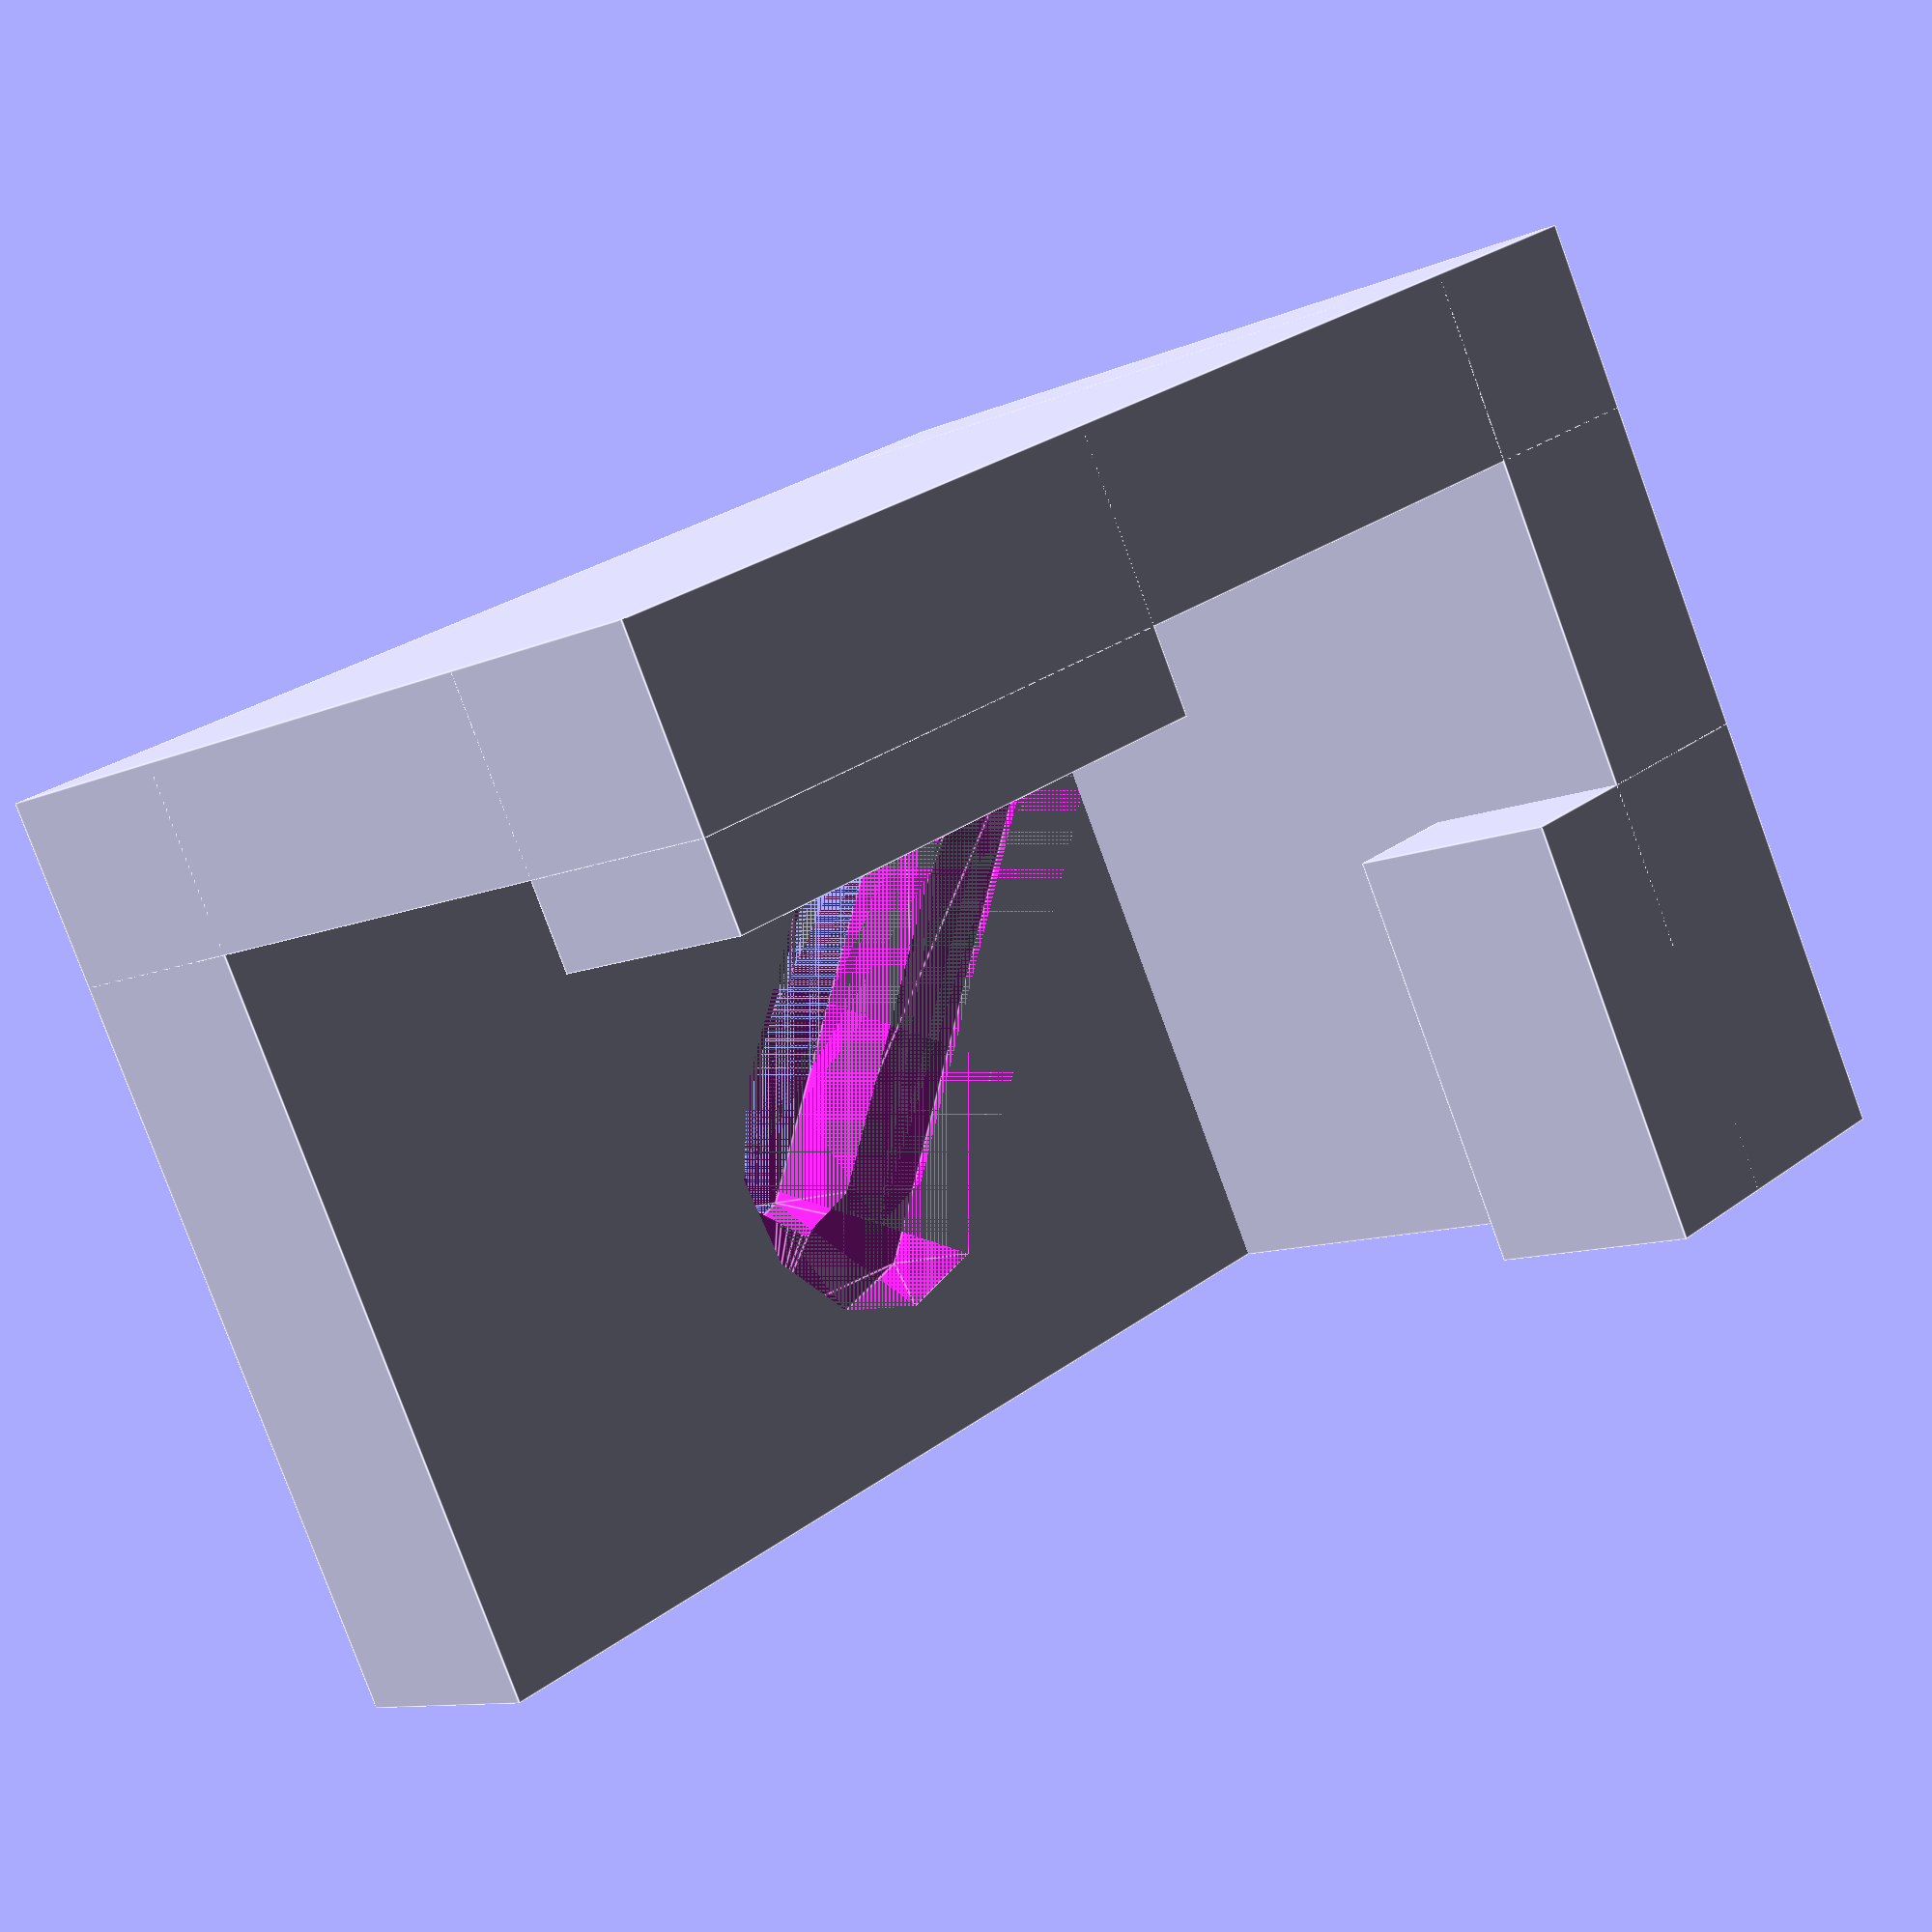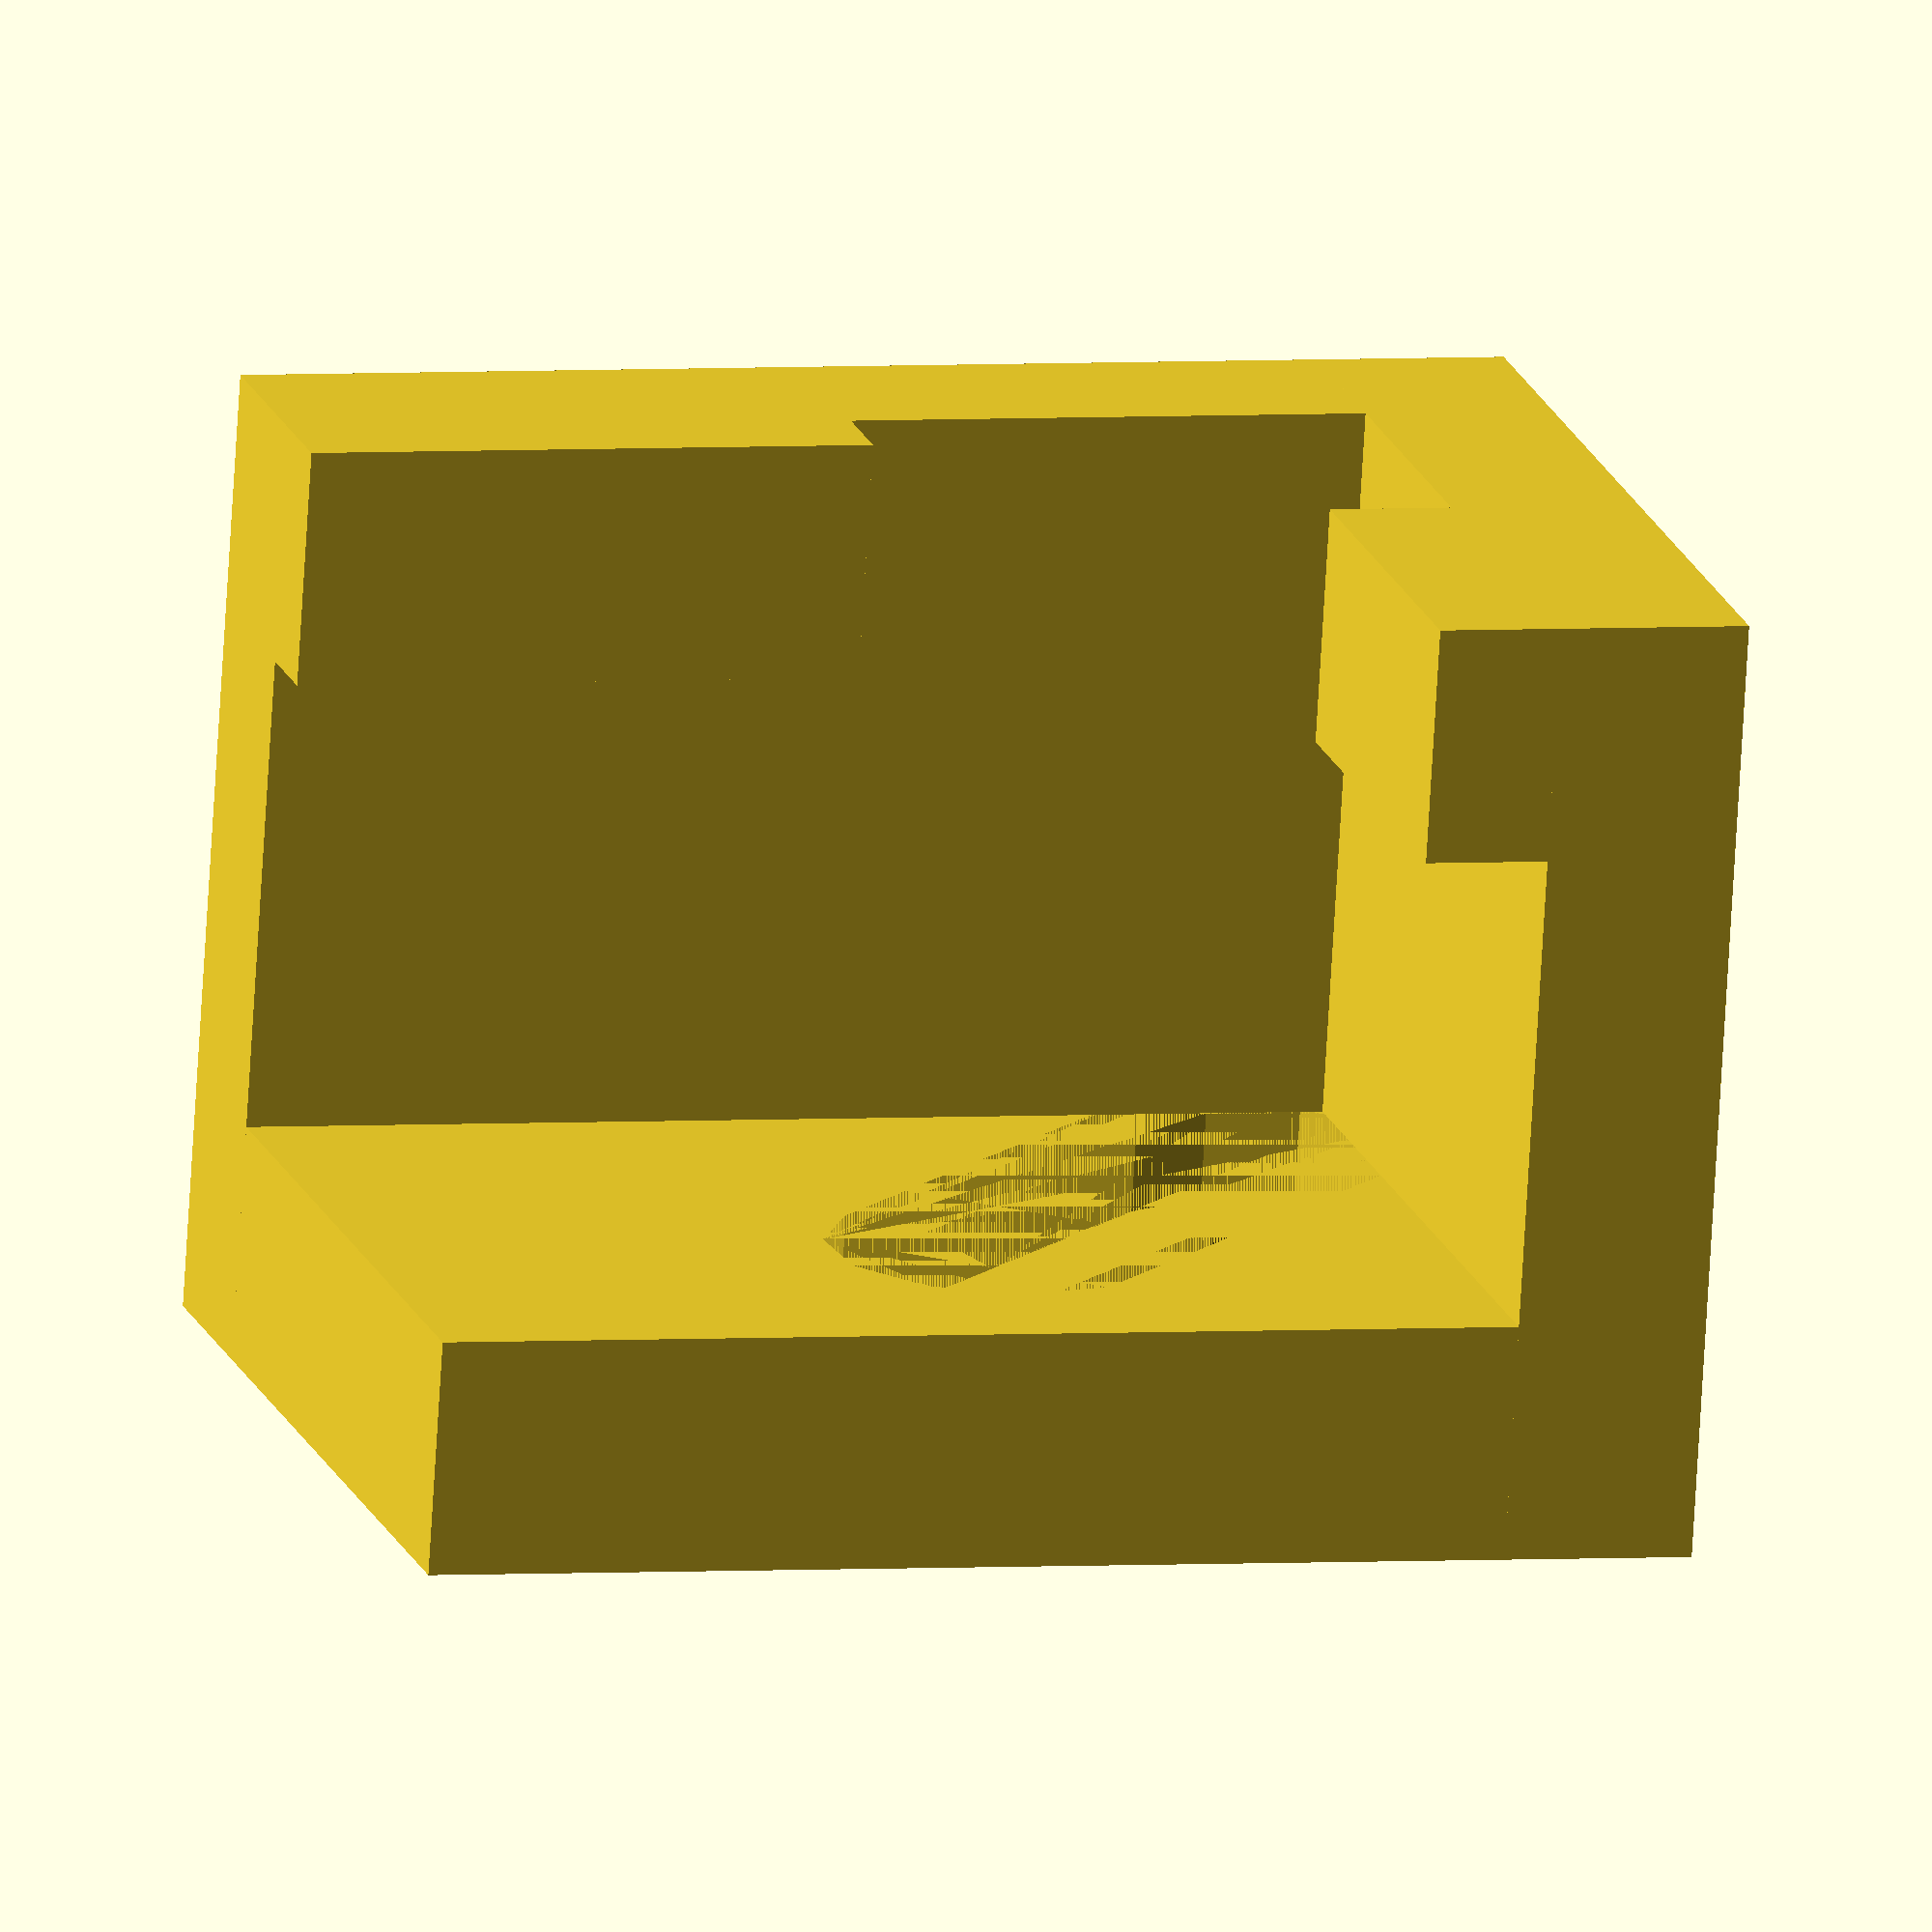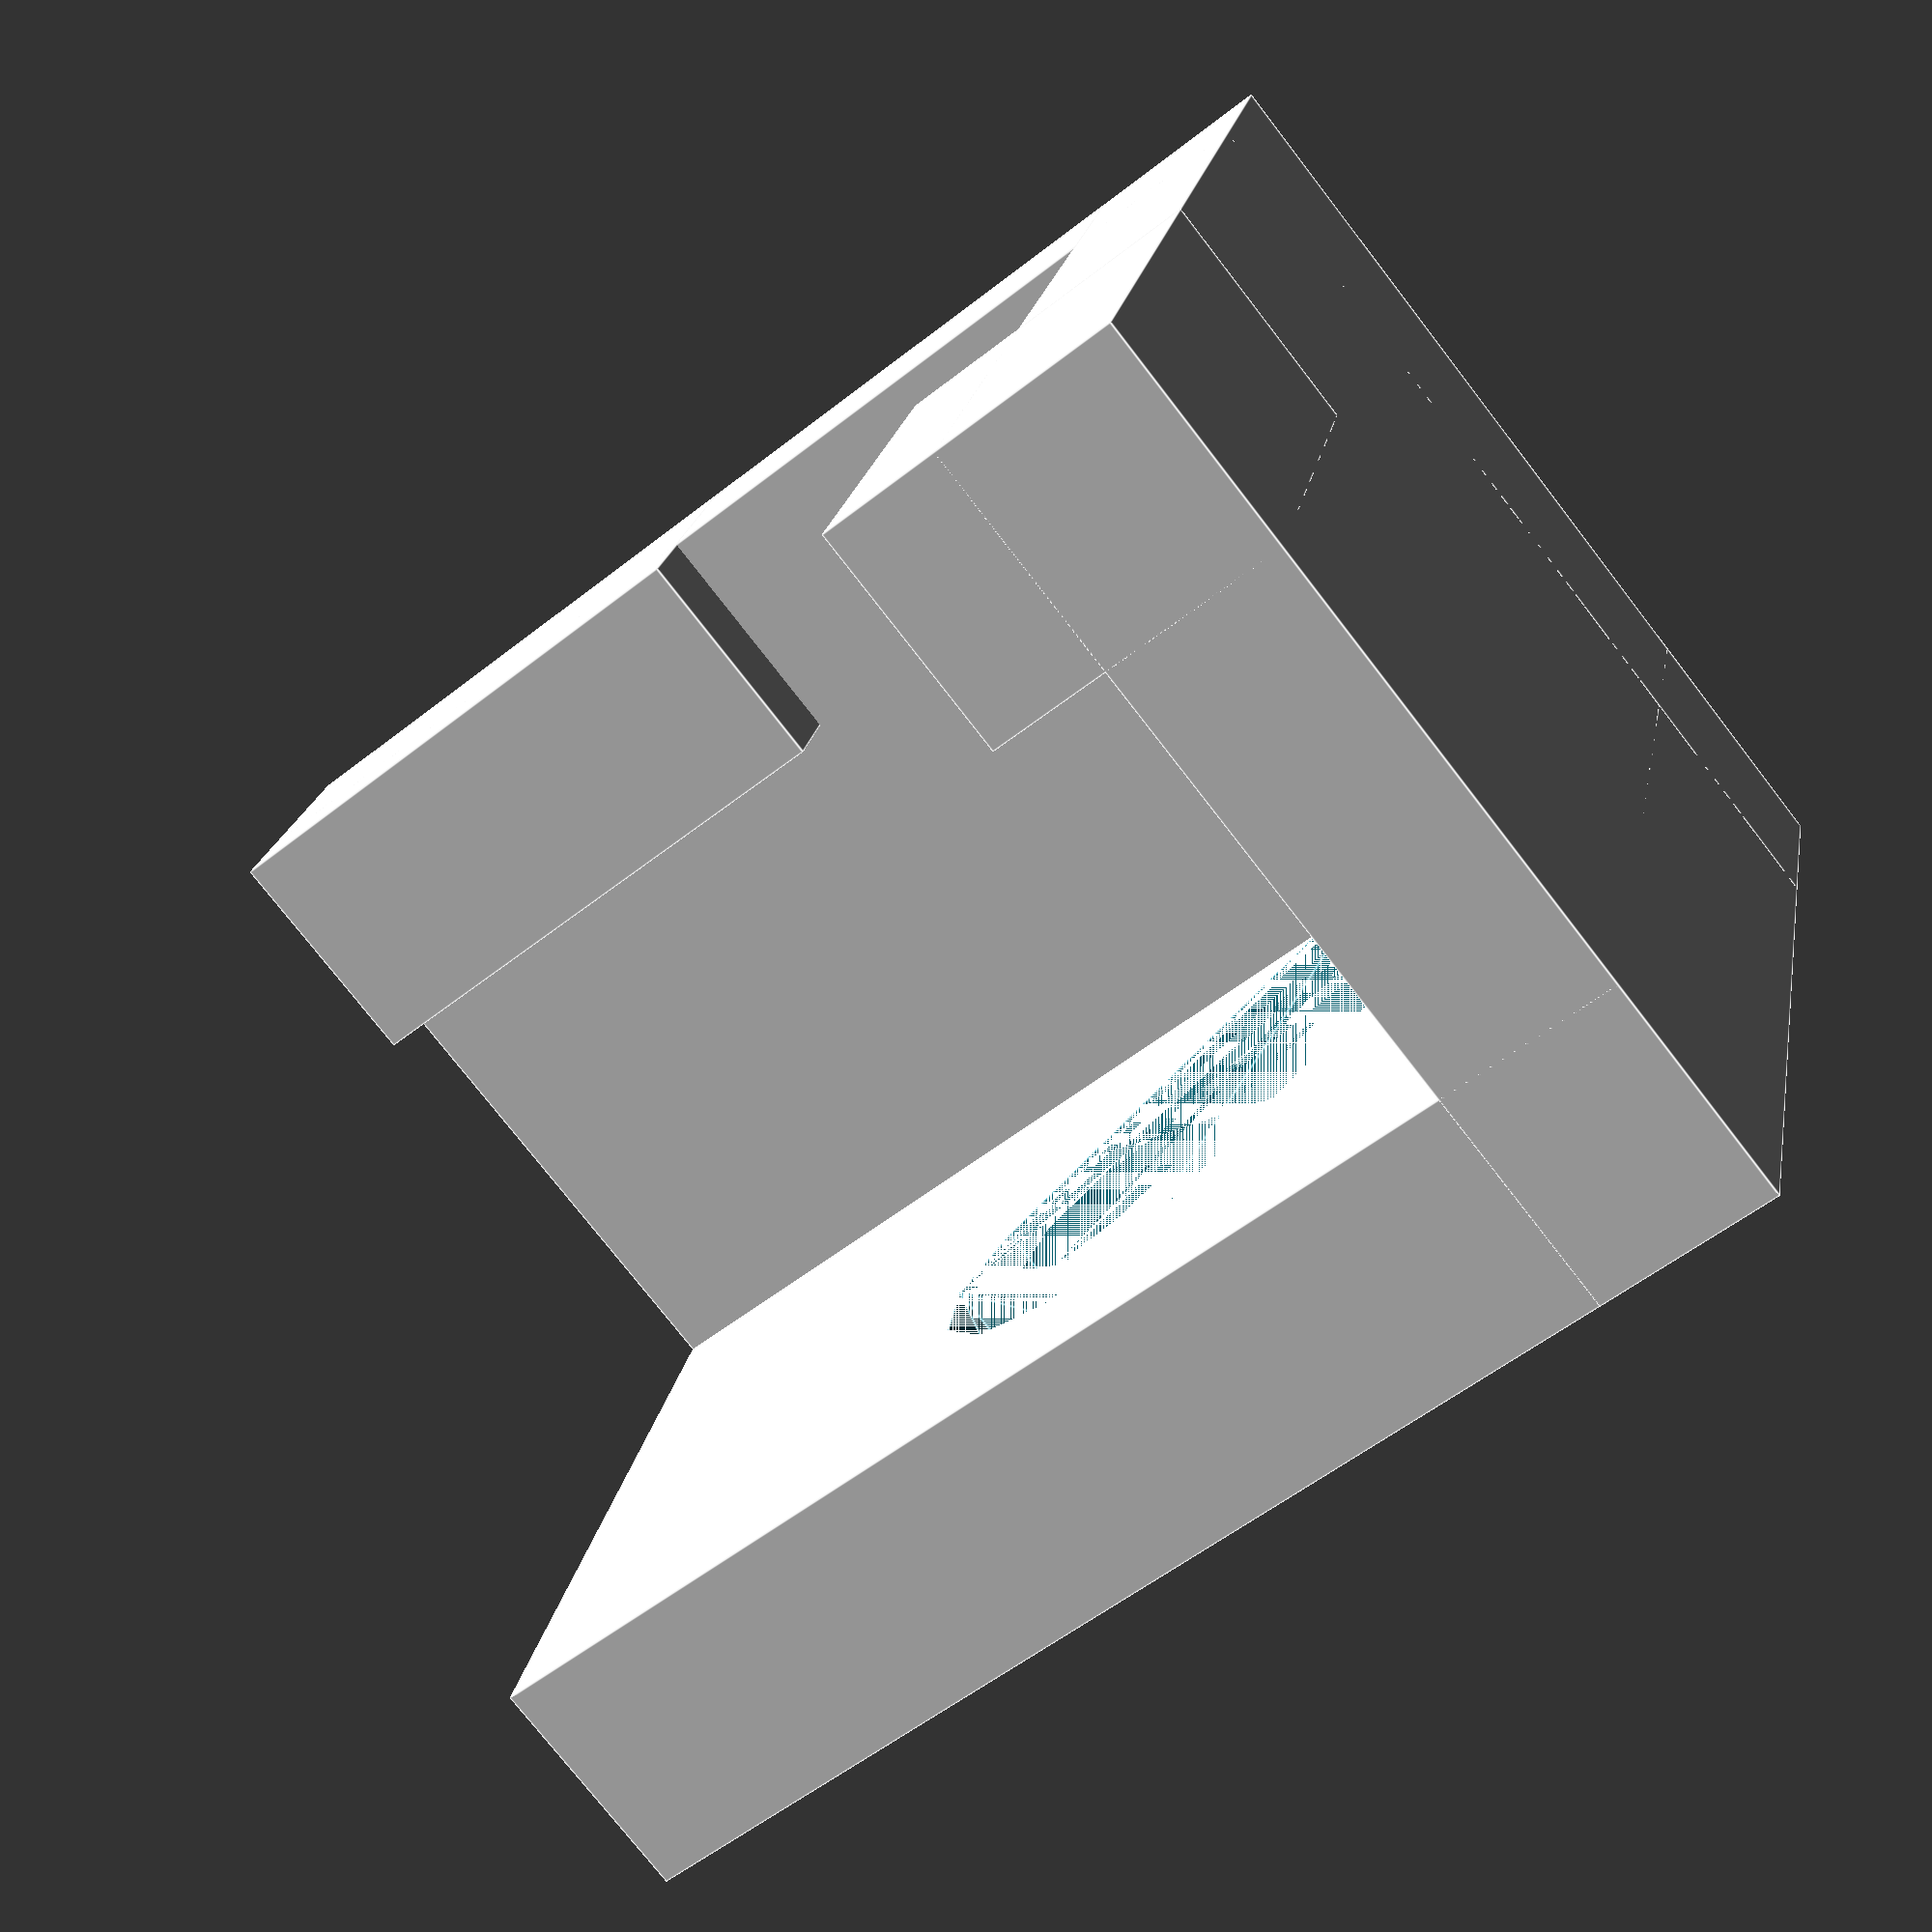
<openscad>
// OpenSCAD model by tselling
// based on OpenSCAD thing:726983 by markwal
// dimensions in mm

// Allows you to modify almost everything on the clip
// In general the Back Right corner and the Front Left 
// corner use the same clip so just duplicate it unless 
// you need something different.  I wanted my side 
// walls to be shorter than the back/front walls to avoid 
// hitting my custom filament spool holder on the inside 
// of my Dreamer.  You can just make the back & right lengths
// the same for a square piece if you don't need a shorter
// side.

// Just change this variable for opposite corners (1 vs 0)
doOppositeCorners=0;

// (mm) thickness of the base of the clip 
//   (too thick may require longer screw)
baseThickness=5;

// (mm) adjust thickness of the wall of the clip
wallThickness=4;

// (mm) thickness of build plate without glass (round up)
// This will be the wall height.
plateThickness=10;

// (mm) thickness of the glass plate (round down)
// This will be the tab height.
glassThickness=5;

// (mm) how long at the back (X-Axis)
baseBack=27;

// (mm) how long on the side (Y-Axis)
baseRight=20;

// (mm) length of back wall (shorten if you want open corner)
wallBack=27;

// (mm) length of right wall (shorten if you want open corner)
wallRight=20;

// Back tab length
tabBackLength=12;

// Right tab length
tabRightLength=9;

// (mm) space in back/front of glass plate (when centered)
tabBackThickness=1.8;

// (mm) space on the left/right side of glass plate (when centered)
tabRightThickness=2.6;

// (mm) slotLength for bolt
slotLength=12;

// (mm) width of the bolt slot
boltDiameter=3.2;

// (mm) allows you to leave  original nut attached to build
// plate and add wingnut to the bottom.
nutDiameter=7;
nutHeight=2.5;

difference() {
union() {
    
total_height = baseThickness+plateThickness+glassThickness; 

baseX = doOppositeCorners ? baseRight : baseBack;
baseY = doOppositeCorners ? baseBack : baseRight;
wallX = doOppositeCorners ? wallRight : wallBack;
wallY = doOppositeCorners ? wallBack : wallRight;
tabX = doOppositeCorners ? tabRightLength : tabBackLength;
tabY = doOppositeCorners ? tabBackLength : tabRightLength;
tabX_thickness = doOppositeCorners ? tabRightThickness : tabBackThickness;
tabY_thickness = doOppositeCorners ? tabBackThickness : tabRightThickness;
    
// base
cube([baseX,baseY,baseThickness]);
 
// Wall on X Axis
translate([baseX-wallX,0,0]) 
    cube([wallX,wallThickness, total_height]);

// Tab on X Axis
translate([baseX-tabX,0,baseThickness+plateThickness])
	cube([tabX,wallThickness+tabX_thickness,glassThickness]);
    
// Wall on Y Axis
translate([0,baseY-wallY,0])
	cube([wallThickness,wallY,total_height]);
    
// Tab on Y Axis
translate([0,baseY-tabY,baseThickness+plateThickness])
	cube([wallThickness+tabY_thickness,tabY,glassThickness]);
}

    //remove the slots 
    rotate([0,0,-45]) {
        translate([0,wallThickness+boltDiameter,0]){
    
            // bolt slot
            hull() {
                cylinder(h=baseThickness,d=boltDiameter);
                translate([0, slotLength,0])
                    cylinder(h=baseThickness,d=boltDiameter);
            }
            
            // nut slot       
            translate([0,0, baseThickness-nutHeight]) hull() {
                cylinder(h=nutHeight,d=nutDiameter);
                translate([0, slotLength, 0]) 
                    cylinder(h=nutHeight,d=nutDiameter); 
            }
        }
    }
}

</openscad>
<views>
elev=190.1 azim=332.7 roll=221.3 proj=p view=edges
elev=254.2 azim=345.3 roll=183.4 proj=o view=solid
elev=256.4 azim=12.9 roll=142.2 proj=p view=edges
</views>
